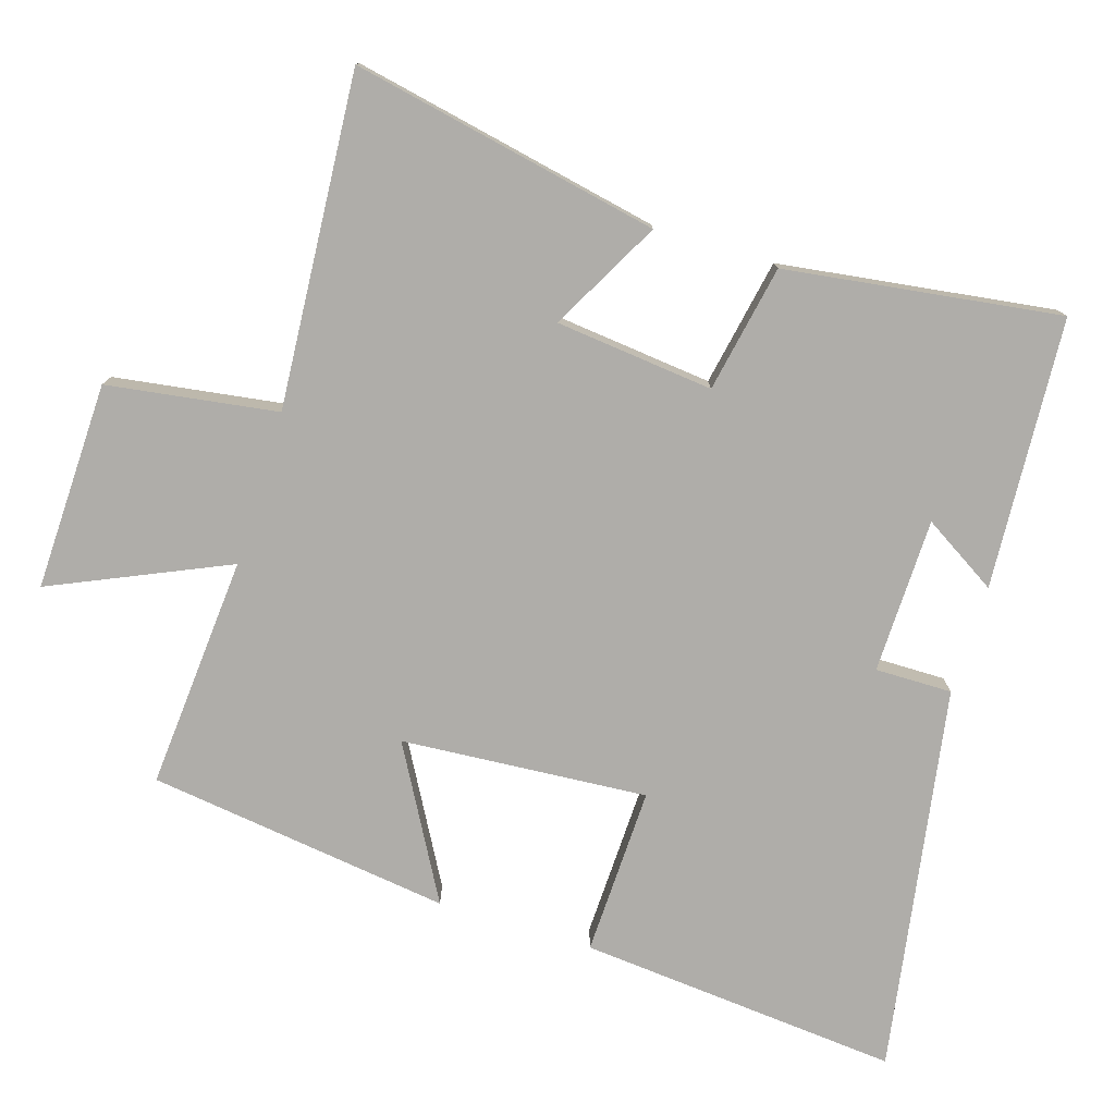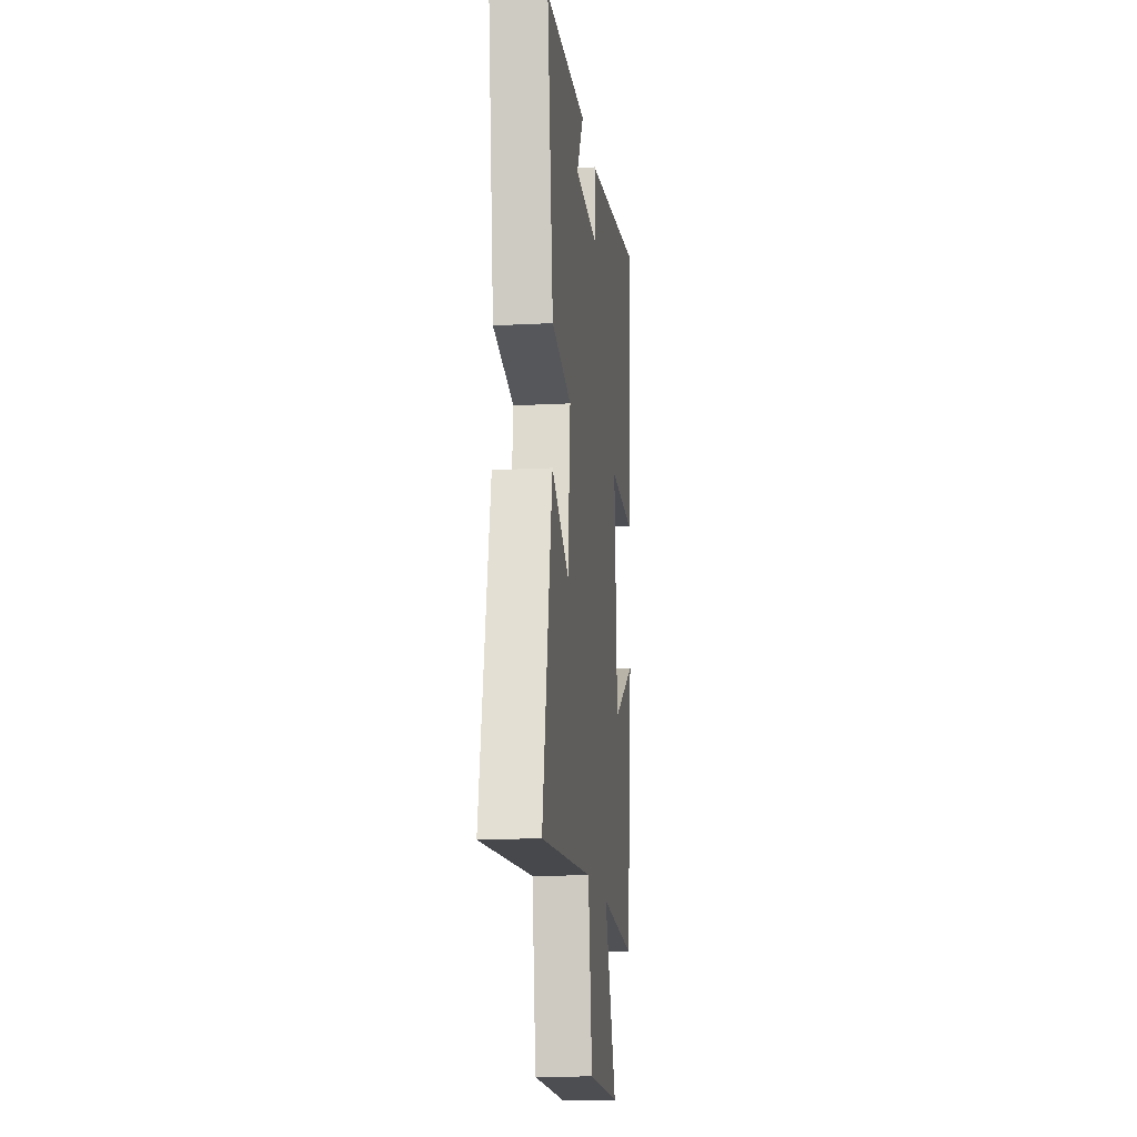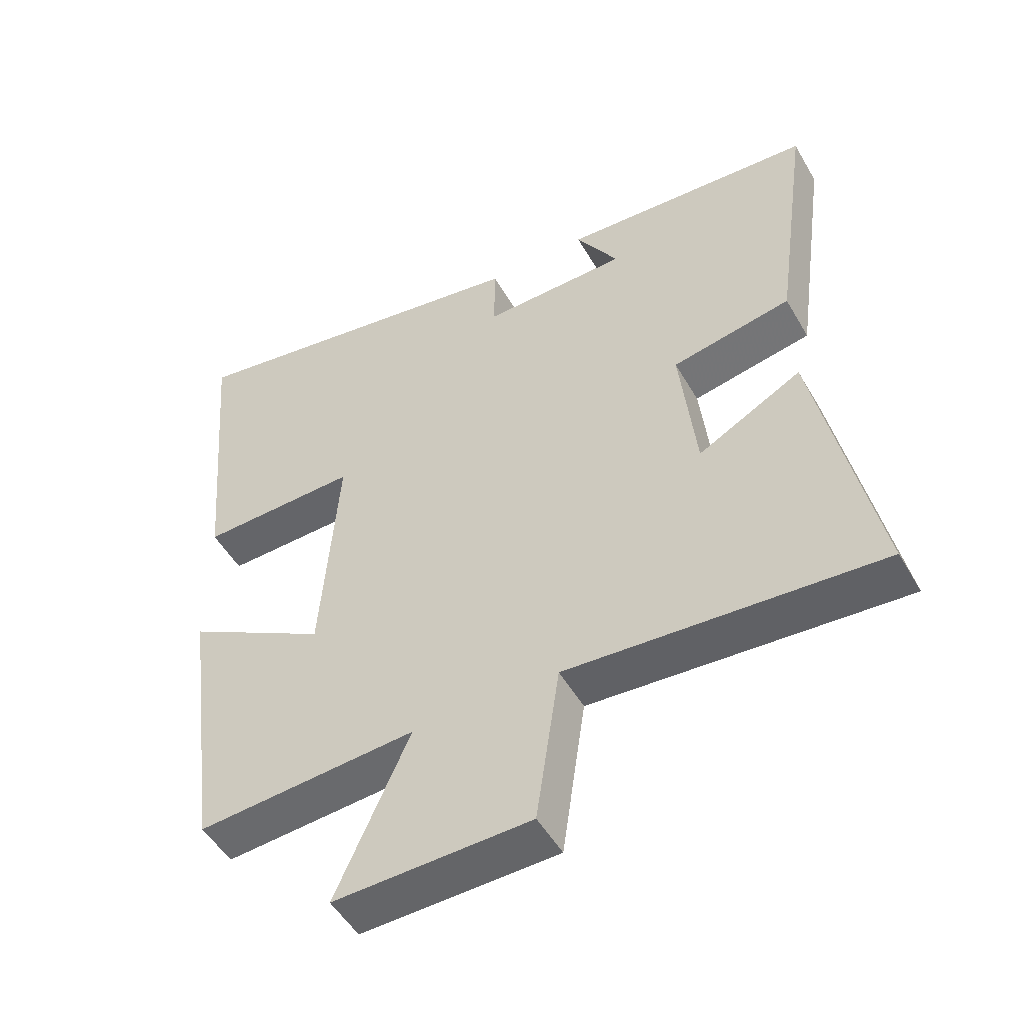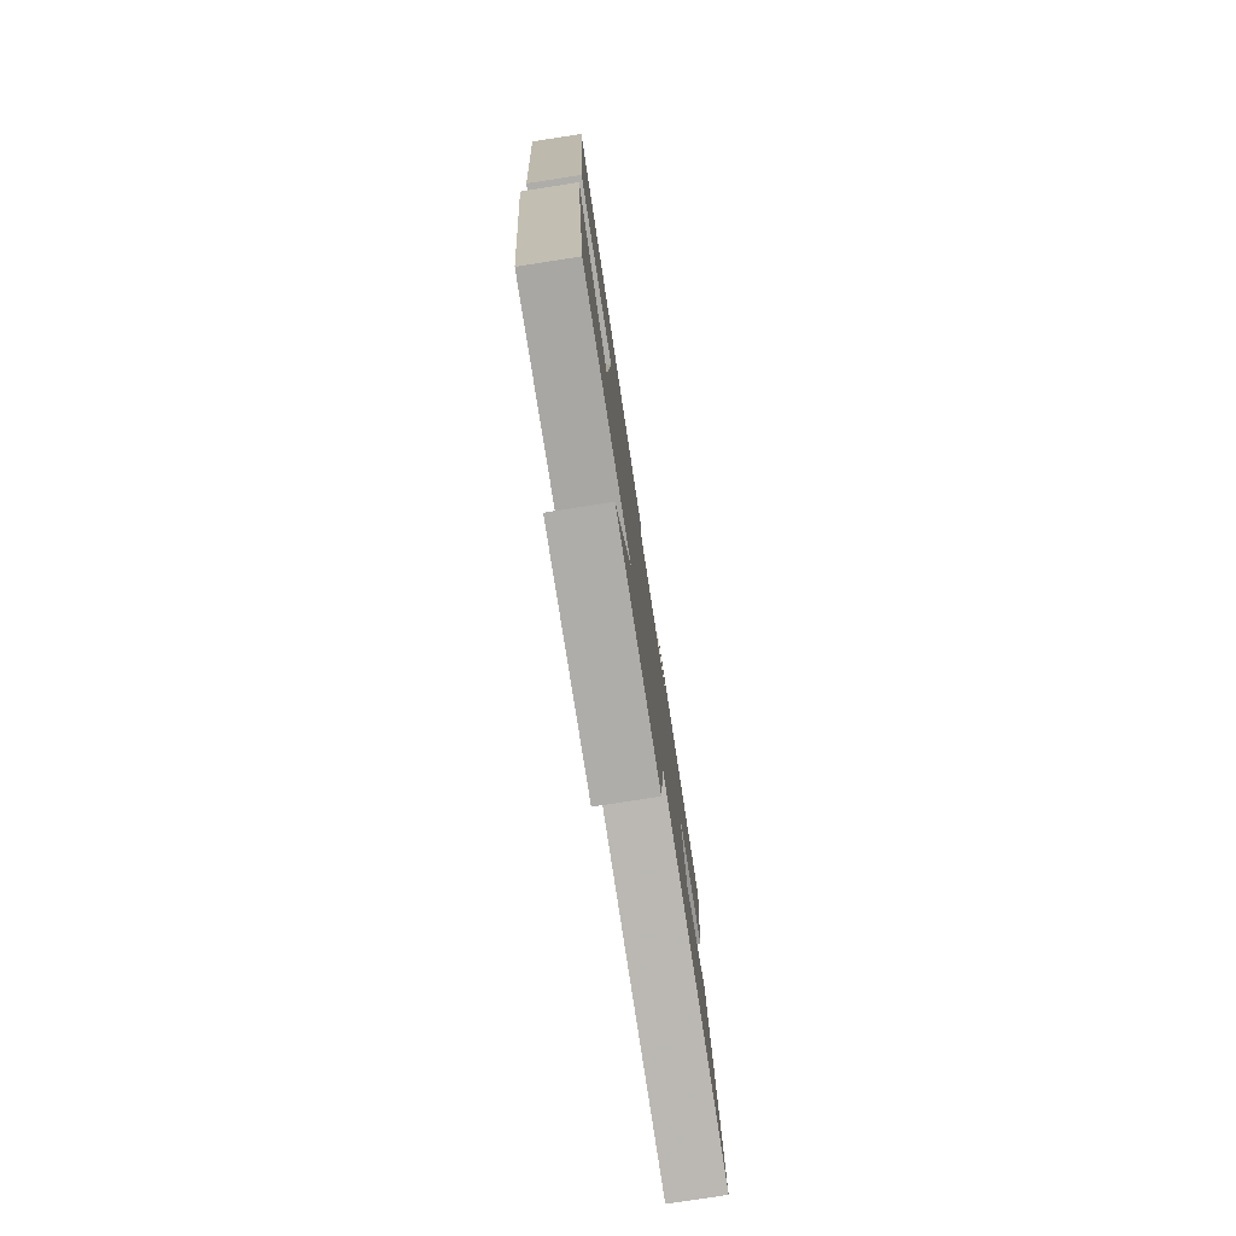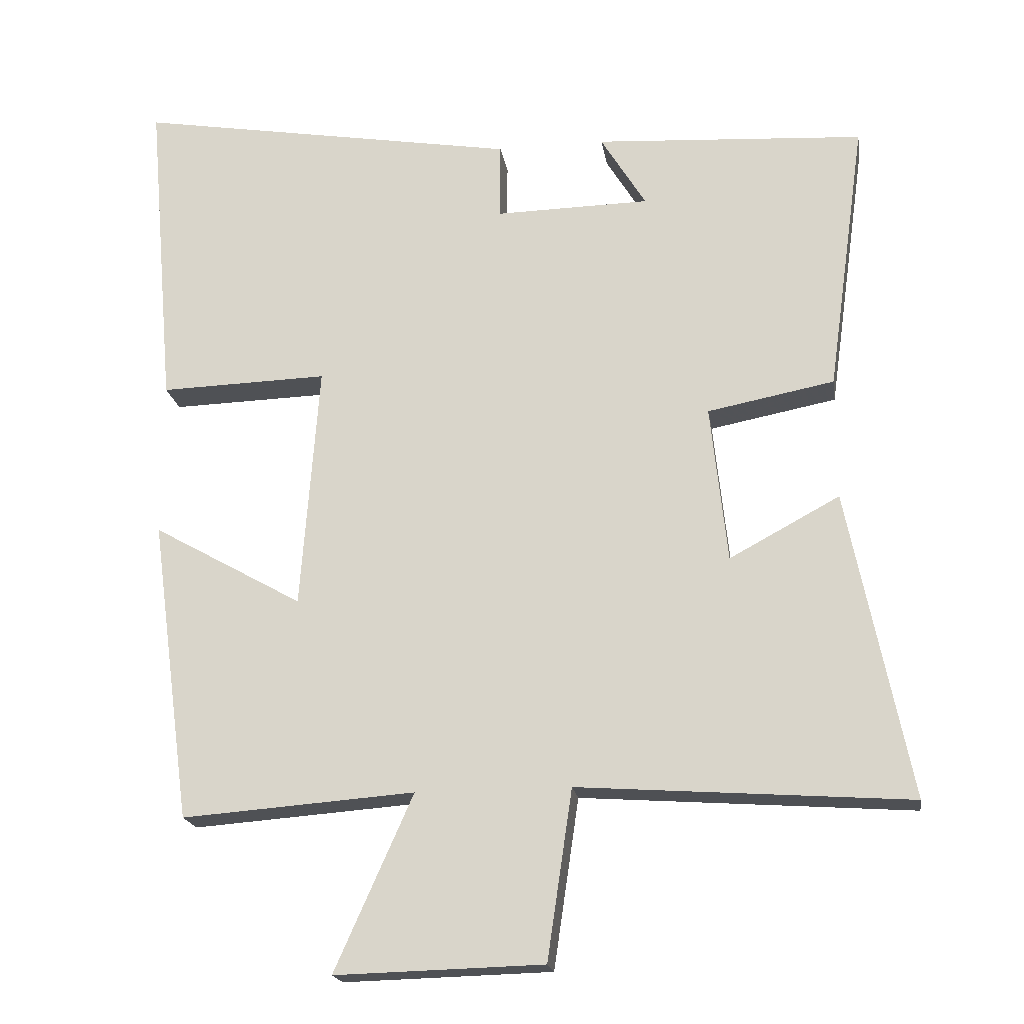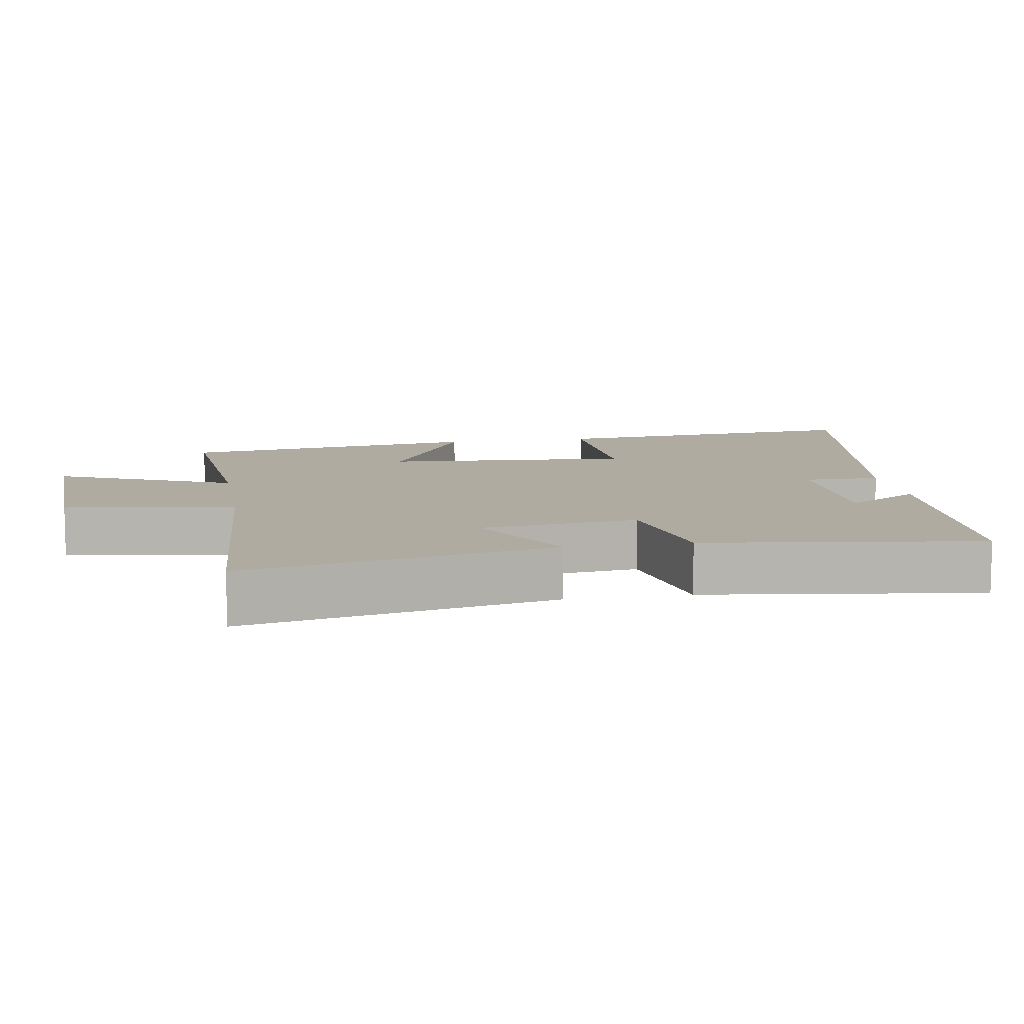
<metadata>
{"format":"obj","ext":"obj","renderer":"f3d","projection":"perspective","resolution":1024,"background":"white","views":[{"elev":-77.3,"azim":-107.3,"up":"+Y"},{"elev":-15.6,"azim":-83.6,"up":"+Z"},{"elev":-50.7,"azim":-150.8,"up":"+Z"},{"elev":-78.8,"azim":98.8,"up":"+Z"},{"elev":-19.4,"azim":-171.2,"up":"+Z"},{"elev":9.8,"azim":-99.7,"up":"+Y"}]}
</metadata>
<code>
v 0.442 0.07 -0.525
v 0.108 0.07 -0.5
v 0.22 0.07 -0.751
v -0.078 0.07 -0.743
v -0.114 0.07 -0.5
v -0.589 0.07 -0.534
v -0.5 0.07 -0.093
v -0.342 0.07 -0.178
v -0.318 0.07 0.048
v -0.5 0.07 0.083
v -0.555 0.07 0.476
v -0.168 0.07 0.5
v -0.233 0.07 0.394
v -0.011 0.07 0.39
v -0.012 0.07 0.5
v 0.54 0.07 0.593
v 0.5 0.07 0.133
v 0.259 0.07 0.14
v 0.285 0.07 -0.212
v 0.5 0.07 -0.091
v 0.442 0 -0.525
v 0.108 0 -0.5
v 0.22 0 -0.751
v -0.078 0 -0.743
v -0.114 0 -0.5
v -0.589 0 -0.534
v -0.5 0 -0.093
v -0.342 0 -0.178
v -0.318 0 0.048
v -0.5 0 0.083
v -0.555 0 0.476
v -0.168 0 0.5
v -0.233 0 0.394
v -0.011 0 0.39
v -0.012 0 0.5
v 0.54 0 0.593
v 0.5 0 0.133
v 0.259 0 0.14
v 0.285 0 -0.212
v 0.5 0 -0.091
f 19 20 1 2
f 18 19 2
f 15 16 17 18
f 14 15 18 2
f 13 14 2
f 10 11 12 13
f 9 10 13
f 8 9 13 2
f 5 6 7 8
f 5 8 2 3
f 3 4 5
f 22 21 40 39
f 22 39 38
f 38 37 36 35
f 22 38 35 34
f 22 34 33
f 33 32 31 30
f 33 30 29
f 22 33 29 28
f 28 27 26 25
f 23 22 28 25
f 25 24 23
f 1 21 22 2
f 2 22 23 3
f 3 23 24 4
f 4 24 25 5
f 5 25 26 6
f 6 26 27 7
f 7 27 28 8
f 8 28 29 9
f 9 29 30 10
f 10 30 31 11
f 11 31 32 12
f 12 32 33 13
f 13 33 34 14
f 14 34 35 15
f 15 35 36 16
f 16 36 37 17
f 17 37 38 18
f 18 38 39 19
f 19 39 40 20
f 20 40 21 1

</code>
